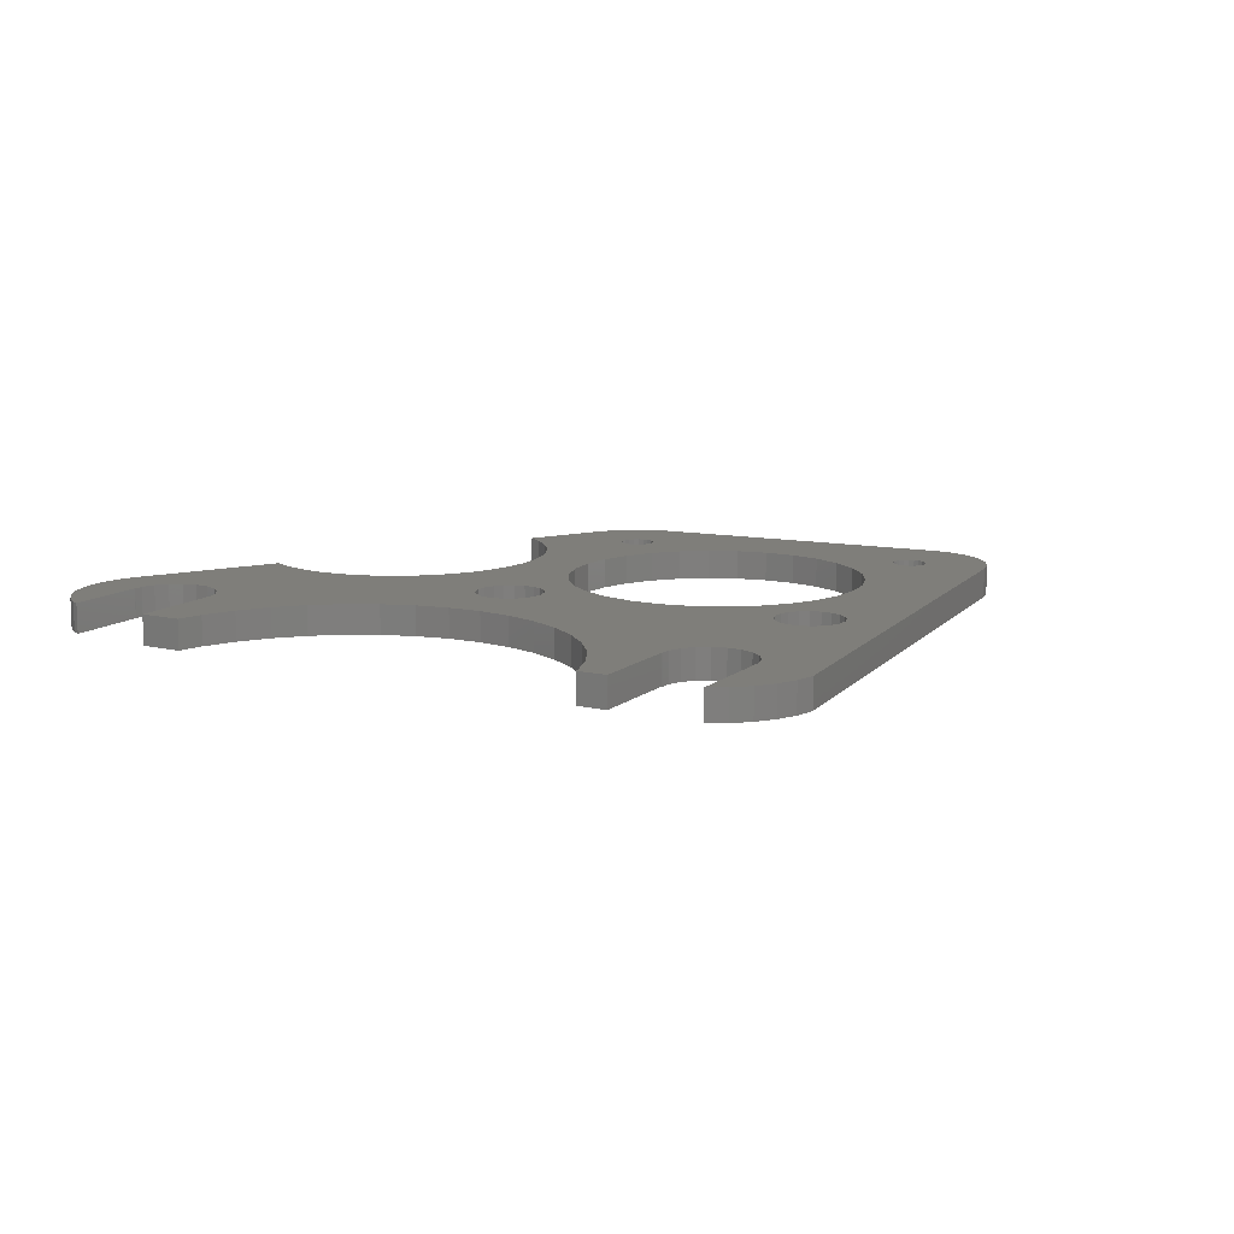
<metadata>
{"format":"stl","ext":"stl","renderer":"f3d","projection":"perspective","resolution":1024,"background":"white","views":[{"elev":11.8,"azim":149.2,"up":"+Z"}]}
</metadata>
<code>
# stl→obj: 418 verts, 852 faces
v 59.73 -20.99 3
v 59.73 -20.99 7.315e-15
v 59.71 -20.08 7.312e-15
v 59.71 -20.08 3
v 59.45 -22.76 7.28e-15
v 58.83 -24.44 7.205e-15
v 57.91 -25.98 7.092e-15
v 56.72 -27.31 6.946e-15
v 55.3 -28.41 6.773e-15
v 53.7 -29.21 6.577e-15
v 51.98 -29.7 6.366e-15
v 50.2 -29.86 6.147e-15
v 50.25 -24.85 6.154e-15
v 34.98 -29.78 4.284e-15
v 48.86 -24.63 5.983e-15
v 34.82 -27.65 4.264e-15
v 47.6 -23.99 5.83e-15
v 34.27 -25.36 4.196e-15
v 46.61 -23 5.708e-15
v 33.37 -23.19 4.086e-15
v 45.97 -21.74 5.63e-15
v 32.14 -21.18 3.935e-15
v 45.75 -20.35 5.603e-15
v 20.54 -7.044 2.515e-15
v 47.6 -16.71 5.83e-15
v 46.61 -17.7 5.708e-15
v 30.61 -19.39 3.748e-15
v 28.82 -17.86 3.529e-15
v 26.81 -16.63 3.283e-15
v -14.67 3.119 -1.797e-15
v -27.52 9.173 -3.37e-15
v -26.18 10.36 -3.205e-15
v 14.67 -3.119 1.797e-15
v 19.59 -6.561 2.399e-15
v 13.7 -6.101 1.678e-15
v 9.393 -19.39 1.15e-15
v -3.846 -29.59 -4.71e-16
v 11.18 -17.86 1.37e-15
v 7.865 -21.18 9.631e-16
v 6.635 -23.19 8.125e-16
v 5.734 -25.36 7.022e-16
v 5.185 -27.65 6.349e-16
v 5.029 -29.63 6.158e-16
v -5.737 -29.35 -7.026e-16
v -7.518 -28.68 -9.207e-16
v 13.19 -16.63 1.615e-15
v -9.088 -27.6 -1.113e-15
v -10.36 -26.18 -1.269e-15
v 15.36 -15.73 1.882e-15
v -13.7 -6.101 -1.678e-15
v -28.14 -0.783 -3.446e-15
v -14.67 -3.119 -1.797e-15
v -29 0.79 -3.551e-15
v -15 0 -1.837e-15
v -29.48 2.515 -3.61e-15
v -29.57 4.304 -3.621e-15
v -23.29 3.81 -2.852e-15
v -29.26 6.068 -3.583e-15
v -22.59 5.185 -2.766e-15
v -28.56 7.718 -3.498e-15
v -21.06 5.427 -2.58e-15
v -20.59 2.435 -2.522e-15
v -20.21 2.811 -2.476e-15
v 18.61 34.57 2.279e-15
v 16.98 40.58 2.079e-15
v 26.27 16.44 3.217e-15
v 19.46 26.42 2.383e-15
v 20.85 26.2 2.553e-15
v 18.2 34.34 2.229e-15
v 17.21 33.34 2.107e-15
v 47.99 -16.45 5.877e-15
v 54 -8.115 6.613e-15
v 56.08 -11.78 6.868e-15
v 18.62 34.55 2.28e-15
v 16.57 32.09 2.029e-15
v 2.759 24.82 3.379e-16
v 22.24 26.42 2.724e-15
v 27.08 19.8 3.316e-15
v 48 -9 5.878e-15
v 51.44 -8.729 6.3e-15
v 18.2 27.06 2.229e-15
v 31.44 31.58 3.85e-15
v 30.2 25.93 3.699e-15
v 28.4 22.99 3.478e-15
v 23.11 26.77 2.831e-15
v 14.67 3.119 1.797e-15
v 30.2 0.06872 3.699e-15
v 32.44 -2.556 3.973e-15
v 32.44 28.56 3.973e-15
v 32.92 28.97 4.032e-15
v 38.01 -6.602 4.655e-15
v 41.2 -7.923 5.046e-15
v 23.07 26.84 2.825e-15
v 17.21 28.05 2.107e-15
v -12.14 8.817 -1.486e-15
v -10.04 11.15 -1.229e-15
v -13.7 6.101 -1.678e-15
v -22.12 5.427 -2.708e-15
v -21.59 5.51 -2.644e-15
v 12.14 -8.817 1.486e-15
v 45.97 -18.96 5.63e-15
v 35.07 -4.798 4.295e-15
v 10.04 -11.15 1.229e-15
v 22.35 -15.18 2.737e-15
v 20 -15 2.449e-15
v 22.64 -7.044 2.773e-15
v 21.59 -7.21 2.644e-15
v 24.64 -15.73 3.017e-15
v -23.21 4.335 -2.842e-15
v -19.97 3.285 -2.446e-15
v -19.89 3.81 -2.436e-15
v 51.64 -24.63 6.324e-15
v 52.49 -24.25 6.428e-15
v 52.47 -24.21 6.426e-15
v 24.34 -1.812 2.981e-15
v 24.82 -2.759 3.04e-15
v -21.06 2.193 -2.58e-15
v -21.59 2.11 -2.644e-15
v 24.99 -3.81 3.06e-15
v 22.64 -0.5764 2.773e-15
v 7.044 20.54 8.626e-16
v 6.561 19.59 8.034e-16
v 23.59 -1.059 2.889e-15
v 18.84 -1.812 2.307e-15
v 15 0 1.837e-15
v 19.59 -1.059 2.399e-15
v 21.59 -0.41 2.644e-15
v 20.54 -0.5764 2.515e-15
v -20.59 5.185 -2.522e-15
v 48.02 -16.5 5.881e-15
v 23.59 -6.561 2.889e-15
v 24.34 -5.808 2.981e-15
v 24.82 -4.861 3.04e-15
v 18.36 -2.759 2.248e-15
v 18.19 -3.81 2.228e-15
v 13.7 6.101 1.678e-15
v 28.4 3.012 3.478e-15
v 27.08 6.202 3.316e-15
v 10.04 11.15 1.229e-15
v 26.27 9.558 3.217e-15
v 12.14 8.817 1.486e-15
v 7.5 12.99 9.185e-16
v 26 13 3.184e-15
v 4.635 14.27 5.676e-16
v -7.5 12.99 -9.185e-16
v -4.635 14.27 -5.676e-16
v 1.568 14.92 1.92e-16
v -1.568 14.92 -1.92e-16
v -12.14 -8.817 -1.486e-15
v 4.635 -14.27 5.676e-16
v 1.568 -14.92 1.92e-16
v -10.04 -11.15 -1.229e-15
v 17.65 -15.18 2.162e-15
v -7.5 -12.99 -9.185e-16
v 7.5 -12.99 9.185e-16
v -4.635 -14.27 -5.676e-16
v -1.568 -14.92 -1.92e-16
v -5.185 -20.59 -6.35e-16
v 18.84 -5.808 2.307e-15
v 7.21 21.59 8.829e-16
v 18.36 -4.861 2.248e-15
v 3.81 18.19 4.666e-16
v 2.759 18.36 3.379e-16
v 5.808 24.34 7.113e-16
v 6.561 23.59 8.034e-16
v 1.812 18.84 2.218e-16
v 1.059 19.59 1.297e-16
v 7.044 22.64 8.626e-16
v 0.5764 20.54 7.059e-17
v 0.41 21.59 5.021e-17
v 16.57 29.31 2.029e-15
v 0.5764 22.64 7.059e-17
v 4.861 24.82 5.952e-16
v 16.35 30.7 2.002e-15
v 1.059 23.59 1.297e-16
v 3.81 24.99 4.666e-16
v 1.812 24.34 2.218e-16
v 4.861 18.36 5.952e-16
v 5.808 18.84 7.113e-16
v -5.427 -21.06 -6.646e-16
v -2.435 -22.59 -2.982e-16
v -2.811 -22.97 -3.442e-16
v -2.11 -21.59 -2.584e-16
v -4.335 -23.21 -5.309e-16
v -4.809 -22.97 -5.889e-16
v -2.193 -21.06 -2.686e-16
v -5.185 -22.59 -6.35e-16
v -2.435 -20.59 -2.982e-16
v -2.811 -20.21 -3.442e-16
v -5.427 -22.12 -6.646e-16
v -3.285 -19.97 -4.022e-16
v -5.51 -21.59 -6.748e-16
v -3.81 -19.89 -4.666e-16
v -4.335 -19.97 -5.309e-16
v -4.809 -20.21 -5.889e-16
v -3.81 -23.29 -4.666e-16
v -3.285 -23.21 -4.022e-16
v -2.193 -22.12 -2.686e-16
v -19.97 4.335 -2.446e-15
v -22.97 4.809 -2.812e-15
v -20.21 4.809 -2.476e-15
v -23.21 3.285 -2.842e-15
v -22.97 2.811 -2.812e-15
v -22.59 2.435 -2.766e-15
v -22.12 2.193 -2.708e-15
v 19.01 41.15 2.328e-15
v 21.12 41.31 2.586e-15
v 23.21 41.05 2.842e-15
v 25.21 40.38 3.087e-15
v 26.94 39.38 3.3e-15
v 44.56 -8.729 5.457e-15
v 59.45 -22.76 3
v 52.47 -24.21 3
v 51.64 -24.63 3
v 52.49 -24.25 3
v 50.2 -29.86 3
v 50.25 -24.85 3
v 34.82 -27.65 3
v -14.67 -3.119 3
v -15 0 3
v -29.57 4.304 3
v 45.97 -21.74 3
v 38.01 -6.602 3
v 46.61 -23 3
v 45.75 -20.35 3
v 41.2 -7.923 3
v 45.97 -18.96 3
v 44.56 -8.729 3
v 46.61 -17.7 3
v 48 -9 3
v 47.6 -16.71 3
v 54 -8.115 3
v 48.02 -16.5 3
v 47.99 -16.45 3
v 51.44 -8.729 3
v 56.08 -11.78 3
v 35.07 -4.798 3
v 32.44 -2.556 3
v 30.2 0.06872 3
v 19.59 -6.561 3
v 13.7 -6.101 3
v 20.54 -7.044 3
v 27.08 6.202 3
v 18.2 27.06 3
v 28.4 3.012 3
v 26.27 9.558 3
v 20.85 26.2 3
v 26 13 3
v 23.11 26.77 3
v 26.27 16.44 3
v 27.08 19.8 3
v 28.4 22.99 3
v 31.44 31.58 3
v 30.2 25.93 3
v 32.44 28.56 3
v 22.24 26.42 3
v 32.92 28.97 3
v 19.46 26.42 3
v 23.07 26.84 3
v 17.21 28.05 3
v 16.57 29.31 3
v 4.861 24.82 3
v 5.808 24.34 3
v 16.57 32.09 3
v 16.98 40.58 3
v 16.35 30.7 3
v 17.21 33.34 3
v 21.12 41.31 3
v 18.2 34.34 3
v 23.21 41.05 3
v 18.62 34.55 3
v 18.61 34.57 3
v 26.94 39.38 3
v 25.21 40.38 3
v 19.01 41.15 3
v -19.97 4.335 3
v -19.89 3.81 3
v 10.04 -11.15 3
v 17.65 -15.18 3
v 20 -15 3
v 26.81 -16.63 3
v 28.82 -17.86 3
v 48.86 -24.63 3
v 33.37 -23.19 3
v 34.27 -25.36 3
v 7.044 22.64 3
v 7.21 21.59 3
v 18.36 -4.861 3
v 18.19 -3.81 3
v 14.67 -3.119 3
v -9.088 -27.6 3
v -7.518 -28.68 3
v 5.185 -27.65 3
v -3.285 -23.21 3
v -10.36 -26.18 3
v 5.734 -25.36 3
v -28.14 -0.783 3
v 6.635 -23.19 3
v -4.635 -14.27 3
v 7.865 -21.18 3
v -1.568 -14.92 3
v 9.393 -19.39 3
v 1.568 -14.92 3
v 11.18 -17.86 3
v 4.635 -14.27 3
v 13.19 -16.63 3
v 32.14 -21.18 3
v -22.12 5.427 3
v -21.59 5.51 3
v -28.56 7.718 3
v 7.5 -12.99 3
v 15.36 -15.73 3
v 30.61 -19.39 3
v 24.64 -15.73 3
v 22.35 -15.18 3
v 34.98 -29.78 3
v 51.98 -29.7 3
v 53.7 -29.21 3
v 55.3 -28.41 3
v 56.72 -27.31 3
v 57.91 -25.98 3
v 58.83 -24.44 3
v 24.99 -3.81 3
v 24.82 -4.861 3
v 24.34 -5.808 3
v 23.59 -6.561 3
v 14.67 3.119 3
v 19.59 -1.059 3
v 20.54 -0.5764 3
v 22.64 -7.044 3
v 21.59 -7.21 3
v 47.6 -23.99 3
v 12.14 -8.817 3
v 18.84 -5.808 3
v 21.59 -0.41 3
v 22.64 -0.5764 3
v 15 0 3
v 18.36 -2.759 3
v 18.84 -1.812 3
v 0.41 21.59 3
v 0.5764 22.64 3
v -26.18 10.36 3
v 23.59 -1.059 3
v 24.34 -1.812 3
v 24.82 -2.759 3
v -7.5 12.99 3
v -4.635 14.27 3
v 1.812 18.84 3
v -14.67 3.119 3
v -13.7 6.101 3
v -29.48 2.515 3
v -19.97 3.285 3
v -13.7 -6.101 3
v -29 0.79 3
v -12.14 -8.817 3
v -7.5 -12.99 3
v -10.04 -11.15 3
v -20.21 2.811 3
v -22.12 2.193 3
v -10.04 11.15 3
v -12.14 8.817 3
v 1.059 19.59 3
v 7.5 12.99 3
v 10.04 11.15 3
v 13.7 6.101 3
v 12.14 8.817 3
v 3.81 18.19 3
v -1.568 14.92 3
v 1.568 14.92 3
v 5.808 18.84 3
v 4.635 14.27 3
v 2.759 18.36 3
v 4.861 18.36 3
v 7.044 20.54 3
v 6.561 19.59 3
v 0.5764 20.54 3
v 6.561 23.59 3
v 3.81 24.99 3
v 2.759 24.82 3
v 1.059 23.59 3
v 1.812 24.34 3
v -4.335 -23.21 3
v -4.809 -22.97 3
v -3.81 -23.29 3
v -2.193 -21.06 3
v -2.11 -21.59 3
v -2.193 -22.12 3
v -4.335 -19.97 3
v -3.81 -19.89 3
v -2.435 -22.59 3
v -2.811 -22.97 3
v -20.59 2.435 3
v -21.06 2.193 3
v -5.185 -22.59 3
v -5.427 -22.12 3
v -5.51 -21.59 3
v -5.427 -21.06 3
v -5.185 -20.59 3
v -4.809 -20.21 3
v -2.811 -20.21 3
v -2.435 -20.59 3
v -3.285 -19.97 3
v -20.21 4.809 3
v -23.21 4.335 3
v -22.97 4.809 3
v -29.26 6.068 3
v -23.29 3.81 3
v -21.59 2.11 3
v -22.59 2.435 3
v -22.97 2.811 3
v -23.21 3.285 3
v -20.59 5.185 3
v -22.59 5.185 3
v -27.52 9.173 3
v -21.06 5.427 3
v 5.029 -29.63 3
v -5.737 -29.35 3
v -3.846 -29.59 3
f 1 2 3
f 4 1 3
f 5 6 2
f 2 6 7
f 2 7 8
f 2 8 9
f 2 9 10
f 2 10 11
f 2 11 12
f 13 12 14
f 15 14 16
f 17 16 18
f 17 18 19
f 19 20 21
f 21 22 23
f 24 25 26
f 23 27 28
f 23 28 29
f 30 31 32
f 33 34 35
f 36 37 38
f 39 37 36
f 40 37 39
f 41 37 40
f 42 43 37
f 42 37 41
f 38 37 44
f 38 44 45
f 38 45 46
f 46 45 47
f 46 47 48
f 46 48 49
f 50 48 51
f 52 51 53
f 54 55 56
f 57 56 58
f 59 58 60
f 61 60 31
f 54 62 63
f 64 32 65
f 66 67 68
f 69 32 64
f 70 32 69
f 71 72 73
f 74 69 64
f 75 32 70
f 76 32 75
f 77 78 68
f 71 79 80
f 66 81 67
f 82 83 84
f 78 77 85
f 86 87 88
f 82 89 83
f 89 82 90
f 78 85 84
f 71 91 92
f 71 80 72
f 93 85 77
f 66 94 81
f 52 55 54
f 95 32 96
f 30 32 97
f 98 60 99
f 24 26 35
f 100 26 101
f 35 26 100
f 82 84 85
f 71 102 91
f 103 104 105
f 106 25 107
f 52 53 55
f 34 24 35
f 101 108 104
f 29 108 101
f 22 27 23
f 20 22 21
f 18 20 19
f 57 58 109
f 15 16 17
f 54 110 111
f 13 14 15
f 112 12 13
f 113 112 114
f 113 12 112
f 2 12 113
f 3 2 113
f 115 102 116
f 117 54 118
f 71 119 102
f 86 88 120
f 119 116 102
f 121 94 122
f 102 115 88
f 115 123 88
f 123 120 88
f 124 125 126
f 86 120 127
f 86 127 128
f 30 129 31
f 107 25 24
f 54 117 62
f 106 130 25
f 106 71 130
f 131 71 106
f 132 71 131
f 133 71 132
f 125 134 135
f 125 124 134
f 71 133 119
f 125 135 33
f 136 137 86
f 87 86 137
f 97 32 95
f 137 136 138
f 139 140 141
f 138 141 140
f 142 143 139
f 140 139 143
f 144 66 142
f 143 142 66
f 145 32 146
f 66 144 94
f 96 32 145
f 144 147 94
f 146 32 148
f 141 138 136
f 54 63 110
f 86 128 126
f 101 104 103
f 149 48 50
f 150 49 151
f 152 48 149
f 103 105 153
f 154 48 152
f 103 153 155
f 156 48 154
f 157 48 156
f 158 48 157
f 49 157 151
f 155 49 150
f 49 155 153
f 23 29 101
f 100 101 103
f 33 159 34
f 160 94 121
f 161 33 135
f 162 148 163
f 164 94 165
f 166 32 167
f 160 168 94
f 167 32 169
f 168 165 94
f 169 32 170
f 94 164 171
f 170 32 172
f 171 173 174
f 172 32 175
f 174 176 75
f 177 32 76
f 176 76 75
f 175 32 177
f 176 174 173
f 173 171 164
f 148 32 166
f 148 166 163
f 147 148 162
f 147 162 178
f 147 178 179
f 147 179 94
f 179 122 94
f 180 48 158
f 181 49 182
f 49 183 157
f 184 48 185
f 183 186 157
f 185 48 187
f 186 188 157
f 188 189 157
f 187 48 190
f 189 191 157
f 190 48 192
f 191 193 157
f 193 194 157
f 192 48 180
f 194 195 157
f 195 158 157
f 196 48 184
f 197 48 196
f 49 48 197
f 49 197 182
f 198 49 181
f 199 30 111
f 49 198 183
f 109 58 200
f 30 199 201
f 99 60 61
f 129 61 31
f 59 60 98
f 200 58 59
f 129 30 201
f 33 161 159
f 202 56 57
f 203 56 202
f 204 56 203
f 205 56 204
f 50 51 52
f 86 126 125
f 54 111 30
f 64 65 206
f 64 206 207
f 64 207 208
f 64 208 209
f 64 209 210
f 71 92 211
f 71 211 79
f 66 68 78
f 54 56 205
f 54 205 118
f 1 212 5
f 2 1 5
f 213 214 215
f 1 4 215
f 214 216 215
f 216 1 215
f 217 218 214
f 219 220 221
f 222 223 224
f 225 226 222
f 227 228 225
f 229 230 227
f 231 232 229
f 233 234 231
f 234 232 231
f 235 230 229
f 236 232 234
f 232 235 229
f 237 238 224
f 238 239 224
f 230 228 227
f 228 226 225
f 226 223 222
f 223 237 224
f 240 241 242
f 243 244 245
f 246 247 243
f 248 249 246
f 250 249 248
f 251 249 250
f 252 253 251
f 254 253 252
f 255 253 254
f 256 247 246
f 257 253 255
f 253 249 251
f 258 244 243
f 249 259 246
f 259 256 246
f 260 261 245
f 247 258 243
f 244 260 245
f 262 263 261
f 264 265 266
f 267 268 264
f 269 270 267
f 271 272 269
f 272 273 269
f 273 274 269
f 274 270 269
f 270 268 267
f 268 275 264
f 275 265 264
f 220 276 277
f 278 279 280
f 281 282 283
f 284 285 217
f 286 287 261
f 288 289 290
f 291 292 293
f 285 218 217
f 294 295 296
f 297 296 298
f 299 298 300
f 301 300 302
f 303 302 304
f 305 304 306
f 307 284 283
f 303 301 302
f 308 309 310
f 311 312 279
f 313 307 283
f 311 306 312
f 314 281 283
f 282 313 283
f 284 217 283
f 280 315 278
f 218 316 214
f 316 216 214
f 216 317 1
f 317 318 1
f 318 319 1
f 319 320 1
f 320 321 1
f 321 322 1
f 322 212 1
f 239 323 224
f 323 324 224
f 324 325 224
f 325 326 224
f 327 328 329
f 326 330 224
f 330 331 224
f 331 242 224
f 332 333 283
f 241 333 332
f 290 334 288
f 335 336 239
f 290 240 334
f 327 335 239
f 337 338 339
f 337 289 338
f 337 290 289
f 327 329 335
f 340 341 342
f 239 343 344
f 239 345 323
f 239 344 345
f 328 337 339
f 346 347 348
f 336 343 239
f 242 241 224
f 349 350 342
f 219 221 351
f 220 277 352
f 353 354 297
f 353 219 354
f 301 299 300
f 355 353 297
f 356 298 299
f 357 355 297
f 297 298 356
f 356 357 297
f 220 352 358
f 305 303 304
f 311 305 306
f 351 354 219
f 278 311 279
f 359 221 220
f 290 241 240
f 327 337 328
f 360 342 361
f 346 342 360
f 362 342 346
f 363 364 245
f 365 327 245
f 364 366 245
f 367 368 369
f 370 369 371
f 261 363 245
f 261 371 363
f 366 365 245
f 245 327 239
f 367 372 368
f 373 367 369
f 261 287 374
f 261 375 371
f 375 370 371
f 348 362 346
f 372 348 347
f 374 375 261
f 370 373 369
f 376 342 362
f 340 342 376
f 377 286 261
f 378 262 266
f 379 378 266
f 263 377 261
f 265 342 380
f 265 380 381
f 265 379 266
f 265 381 379
f 266 262 261
f 382 383 295
f 341 380 342
f 294 384 295
f 347 368 372
f 385 386 296
f 386 387 296
f 388 389 297
f 387 390 296
f 390 391 296
f 391 294 296
f 384 382 295
f 392 393 220
f 297 295 383
f 297 383 394
f 297 394 395
f 297 395 396
f 297 396 397
f 297 397 398
f 297 398 399
f 400 401 296
f 297 399 388
f 358 392 220
f 401 385 296
f 297 389 402
f 297 400 296
f 297 402 400
f 220 349 403
f 220 403 276
f 404 405 406
f 407 404 406
f 393 408 220
f 408 359 220
f 409 410 221
f 410 411 406
f 411 407 406
f 406 221 410
f 359 409 221
f 412 403 349
f 405 413 310
f 413 308 310
f 310 406 405
f 414 310 309
f 414 415 349
f 414 309 415
f 415 412 349
f 349 342 414
f 241 332 224
f 416 417 418
f 416 292 417
f 416 293 292
f 293 295 291
f 293 296 295
f 350 361 342
f 333 314 283
f 333 315 314
f 333 278 315
f 3 113 4
f 4 113 215
f 215 113 114
f 213 215 114
f 114 112 213
f 213 112 214
f 112 13 214
f 214 13 217
f 13 15 217
f 217 15 283
f 15 17 283
f 283 17 332
f 17 19 332
f 332 19 224
f 224 19 21
f 222 224 21
f 222 21 23
f 225 222 23
f 227 225 23
f 101 227 23
f 229 227 101
f 26 229 101
f 231 229 26
f 25 231 26
f 233 231 25
f 130 233 25
f 233 130 71
f 234 233 71
f 236 234 71
f 73 236 71
f 236 73 72
f 232 236 72
f 72 80 232
f 232 80 235
f 80 79 235
f 235 79 230
f 79 211 230
f 230 211 228
f 211 92 228
f 228 92 226
f 92 91 226
f 226 91 223
f 91 102 223
f 223 102 237
f 102 88 237
f 237 88 238
f 238 88 87
f 239 238 87
f 239 87 137
f 245 239 137
f 245 137 138
f 243 245 138
f 243 138 140
f 246 243 140
f 246 140 143
f 248 246 143
f 250 248 143
f 66 250 143
f 251 250 66
f 78 251 66
f 252 251 78
f 84 252 78
f 254 252 84
f 83 254 84
f 255 254 83
f 89 255 83
f 257 255 89
f 90 257 89
f 257 90 82
f 253 257 82
f 82 85 253
f 253 85 249
f 249 85 93
f 259 249 93
f 93 77 259
f 259 77 256
f 77 68 256
f 256 68 247
f 68 67 247
f 247 67 258
f 67 81 258
f 258 81 244
f 81 94 244
f 244 94 260
f 260 94 171
f 261 260 171
f 261 171 174
f 266 261 174
f 264 266 174
f 75 264 174
f 267 264 75
f 70 267 75
f 269 267 70
f 69 269 70
f 271 269 69
f 74 271 69
f 271 74 64
f 272 271 64
f 273 272 64
f 210 273 64
f 210 209 273
f 273 209 274
f 209 208 274
f 274 208 270
f 208 207 270
f 270 207 268
f 207 206 268
f 268 206 275
f 206 65 275
f 275 65 265
f 65 32 265
f 265 32 342
f 32 31 342
f 342 31 414
f 31 60 414
f 414 60 310
f 60 58 310
f 310 58 406
f 58 56 406
f 406 56 221
f 221 56 351
f 351 56 55
f 351 55 354
f 354 55 53
f 354 53 297
f 297 53 51
f 297 51 295
f 295 51 48
f 295 48 291
f 291 48 47
f 292 291 47
f 45 292 47
f 417 292 45
f 44 417 45
f 418 417 44
f 37 418 44
f 416 418 37
f 43 416 37
f 293 416 43
f 42 293 43
f 296 293 42
f 41 296 42
f 298 296 41
f 40 298 41
f 300 298 40
f 39 300 40
f 302 300 39
f 36 302 39
f 304 302 36
f 38 304 36
f 306 304 38
f 46 306 38
f 312 306 46
f 49 312 46
f 279 312 49
f 153 279 49
f 280 279 153
f 105 280 153
f 315 280 105
f 104 315 105
f 314 315 104
f 108 314 104
f 281 314 108
f 29 281 108
f 282 281 29
f 28 282 29
f 313 282 28
f 27 313 28
f 313 27 307
f 307 27 22
f 307 22 284
f 284 22 20
f 284 20 285
f 285 20 18
f 285 18 218
f 218 18 16
f 218 16 316
f 316 16 14
f 216 316 14
f 12 216 14
f 317 216 12
f 11 317 12
f 318 317 11
f 10 318 11
f 319 318 10
f 9 319 10
f 320 319 9
f 8 320 9
f 321 320 8
f 7 321 8
f 322 321 7
f 6 322 7
f 212 322 6
f 5 212 6
f 345 116 323
f 323 116 119
f 119 133 323
f 323 133 324
f 133 132 324
f 324 132 325
f 132 131 325
f 325 131 326
f 131 106 326
f 326 106 330
f 106 107 330
f 330 107 331
f 107 24 331
f 331 24 242
f 24 34 242
f 242 34 240
f 34 159 240
f 240 159 334
f 334 159 161
f 288 334 161
f 288 161 135
f 289 288 135
f 338 289 135
f 134 338 135
f 339 338 134
f 124 339 134
f 328 339 124
f 126 328 124
f 329 328 126
f 128 329 126
f 335 329 128
f 127 335 128
f 336 335 127
f 120 336 127
f 343 336 120
f 123 343 120
f 344 343 123
f 115 344 123
f 344 115 345
f 345 115 116
f 327 86 337
f 337 86 125
f 125 33 337
f 337 33 290
f 33 35 290
f 290 35 241
f 35 100 241
f 241 100 333
f 100 103 333
f 333 103 278
f 103 155 278
f 278 155 311
f 155 150 311
f 311 150 305
f 150 151 305
f 305 151 303
f 151 157 303
f 303 157 301
f 157 156 301
f 301 156 299
f 156 154 299
f 299 154 356
f 154 152 356
f 356 152 357
f 357 152 149
f 355 357 149
f 355 149 50
f 353 355 50
f 353 50 52
f 219 353 52
f 219 52 54
f 220 219 54
f 349 220 54
f 30 349 54
f 350 349 30
f 97 350 30
f 361 350 97
f 95 361 97
f 360 361 95
f 96 360 95
f 346 360 96
f 145 346 96
f 347 346 145
f 146 347 145
f 368 347 146
f 148 368 146
f 369 368 148
f 147 369 148
f 371 369 147
f 144 371 147
f 363 371 144
f 142 363 144
f 364 363 142
f 139 364 142
f 364 139 366
f 366 139 141
f 366 141 365
f 365 141 136
f 365 136 327
f 327 136 86
f 286 168 287
f 287 168 160
f 160 121 287
f 287 121 374
f 121 122 374
f 374 122 375
f 122 179 375
f 375 179 370
f 179 178 370
f 370 178 373
f 178 162 373
f 373 162 367
f 162 163 367
f 367 163 372
f 163 166 372
f 372 166 348
f 166 167 348
f 348 167 362
f 362 167 169
f 376 362 169
f 376 169 170
f 340 376 170
f 341 340 170
f 172 341 170
f 380 341 172
f 175 380 172
f 381 380 175
f 177 381 175
f 379 381 177
f 76 379 177
f 378 379 76
f 176 378 76
f 262 378 176
f 173 262 176
f 263 262 173
f 164 263 173
f 377 263 164
f 165 377 164
f 377 165 286
f 286 165 168
f 385 186 386
f 386 186 183
f 183 198 386
f 386 198 387
f 198 181 387
f 387 181 390
f 181 182 390
f 390 182 391
f 182 197 391
f 391 197 294
f 197 196 294
f 294 196 384
f 196 184 384
f 384 184 382
f 184 185 382
f 382 185 383
f 185 187 383
f 383 187 394
f 394 187 190
f 395 394 190
f 395 190 192
f 396 395 192
f 397 396 192
f 180 397 192
f 398 397 180
f 158 398 180
f 399 398 158
f 195 399 158
f 388 399 195
f 194 388 195
f 389 388 194
f 193 389 194
f 402 389 193
f 191 402 193
f 400 402 191
f 189 400 191
f 401 400 189
f 188 401 189
f 401 188 385
f 385 188 186
f 276 199 277
f 277 199 111
f 111 110 277
f 277 110 352
f 110 63 352
f 352 63 358
f 63 62 358
f 358 62 392
f 62 117 392
f 392 117 393
f 117 118 393
f 393 118 408
f 118 205 408
f 408 205 359
f 205 204 359
f 359 204 409
f 204 203 409
f 409 203 410
f 410 203 202
f 411 410 202
f 411 202 57
f 407 411 57
f 404 407 57
f 109 404 57
f 405 404 109
f 200 405 109
f 413 405 200
f 59 413 200
f 308 413 59
f 98 308 59
f 309 308 98
f 99 309 98
f 415 309 99
f 61 415 99
f 412 415 61
f 129 412 61
f 403 412 129
f 201 403 129
f 403 201 276
f 276 201 199

</code>
